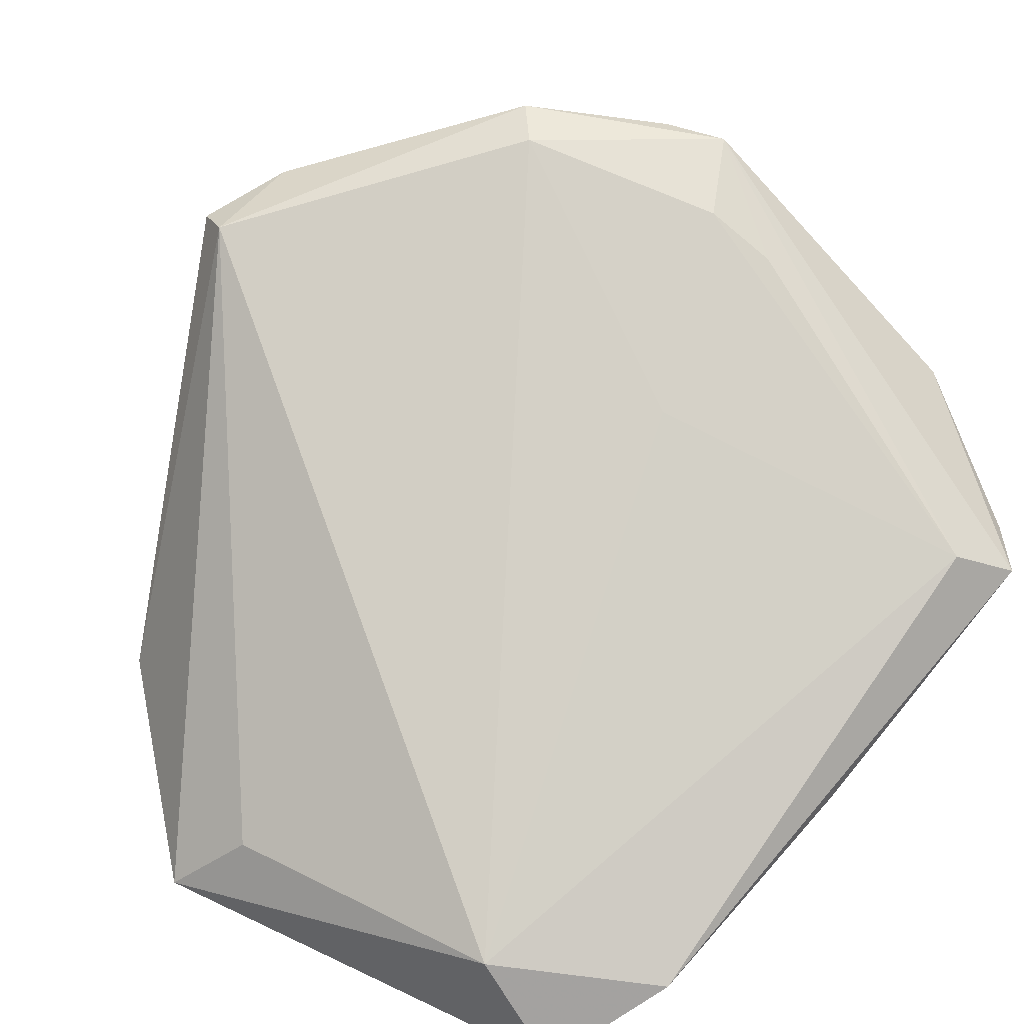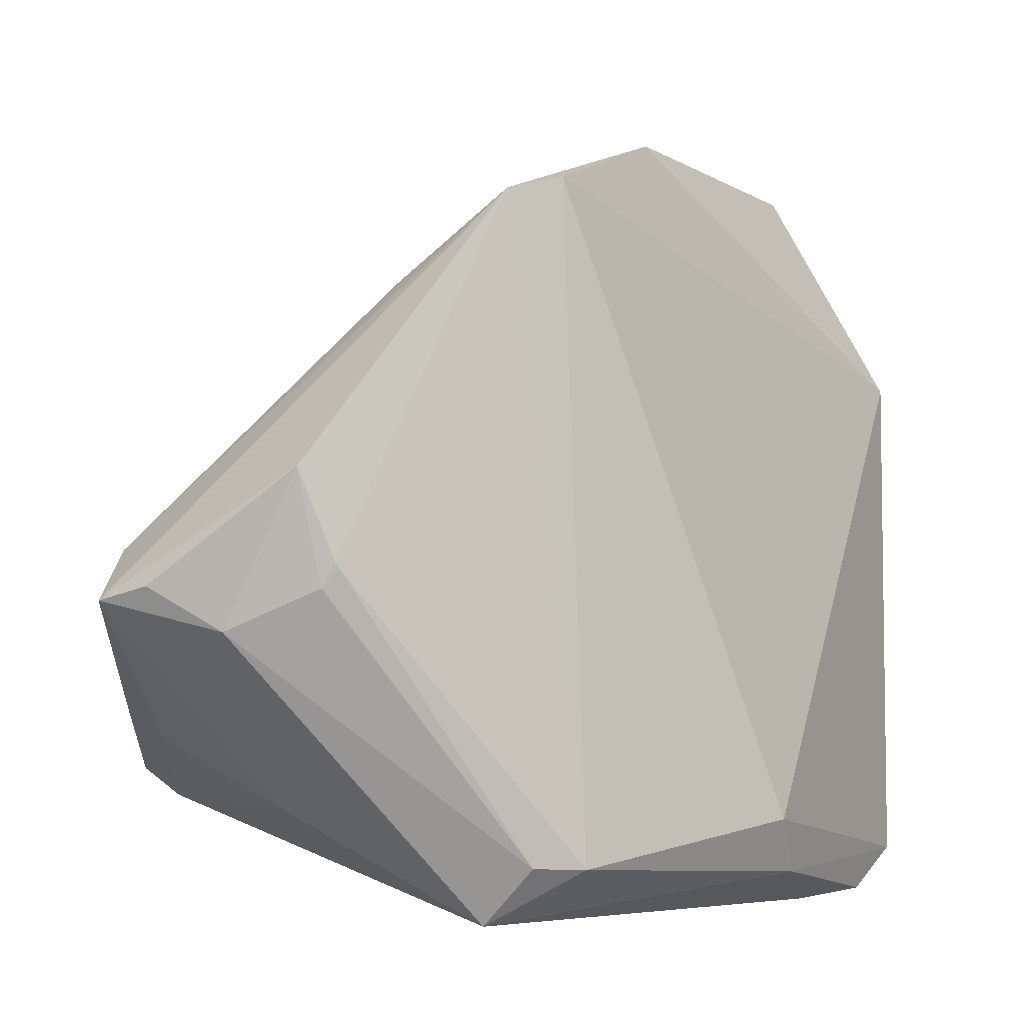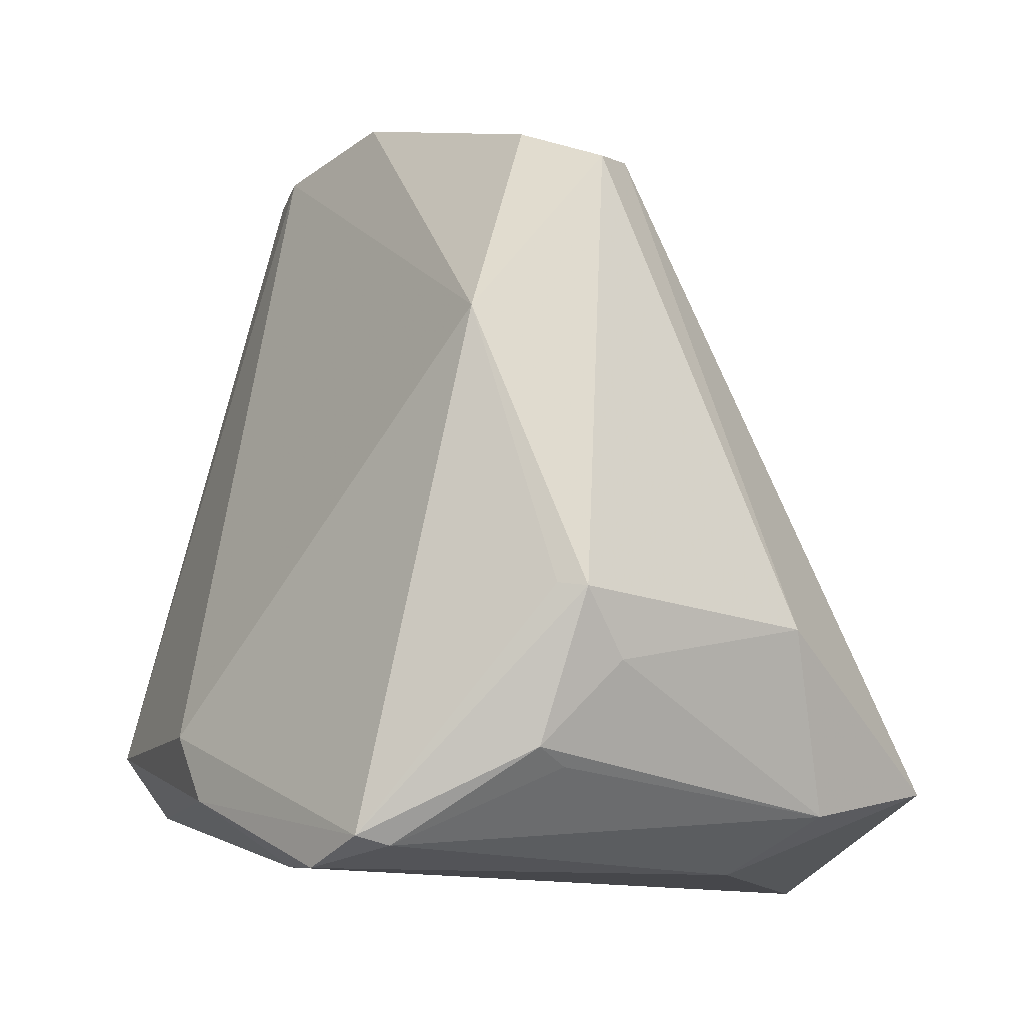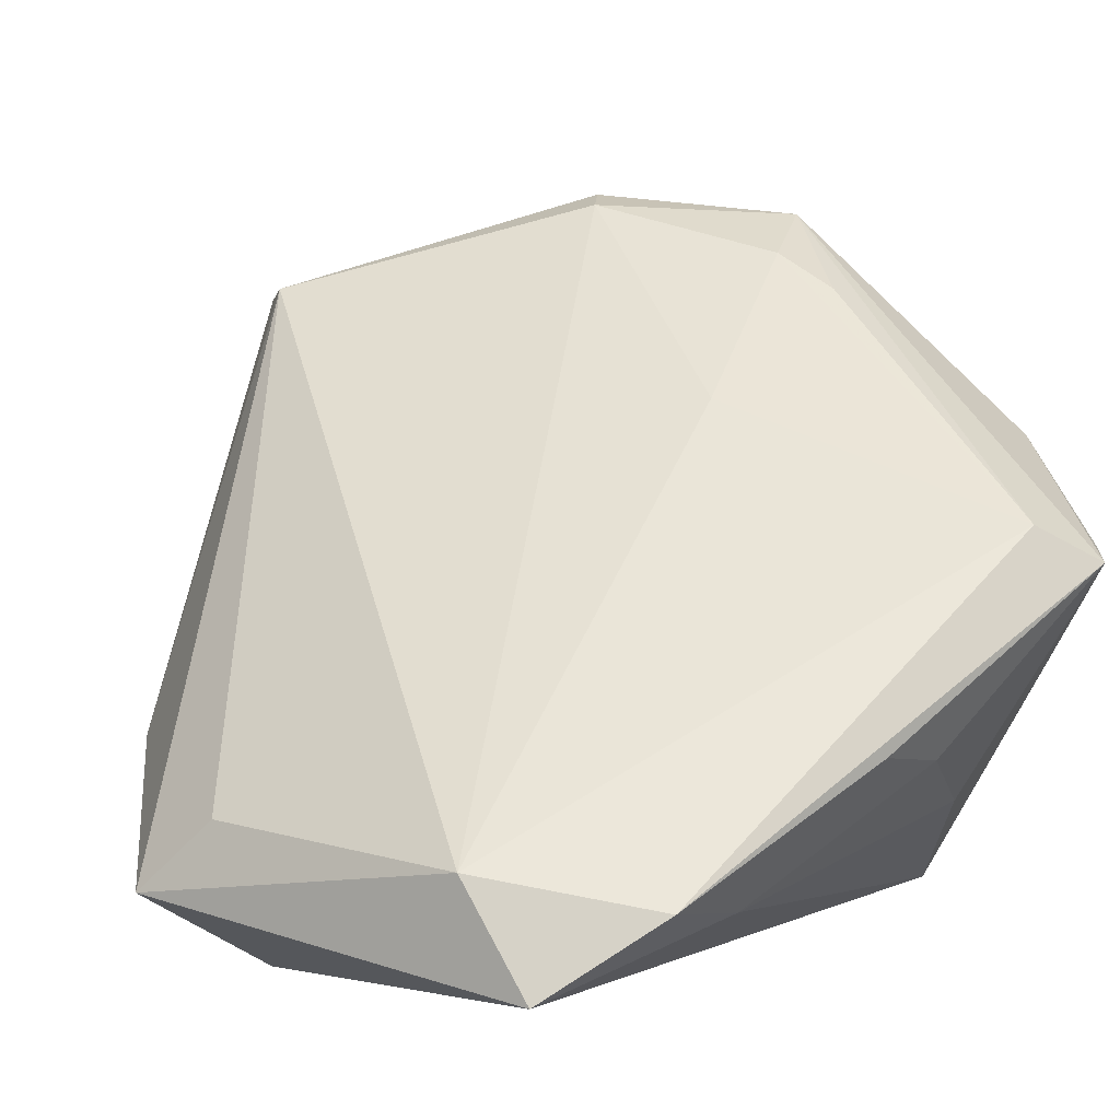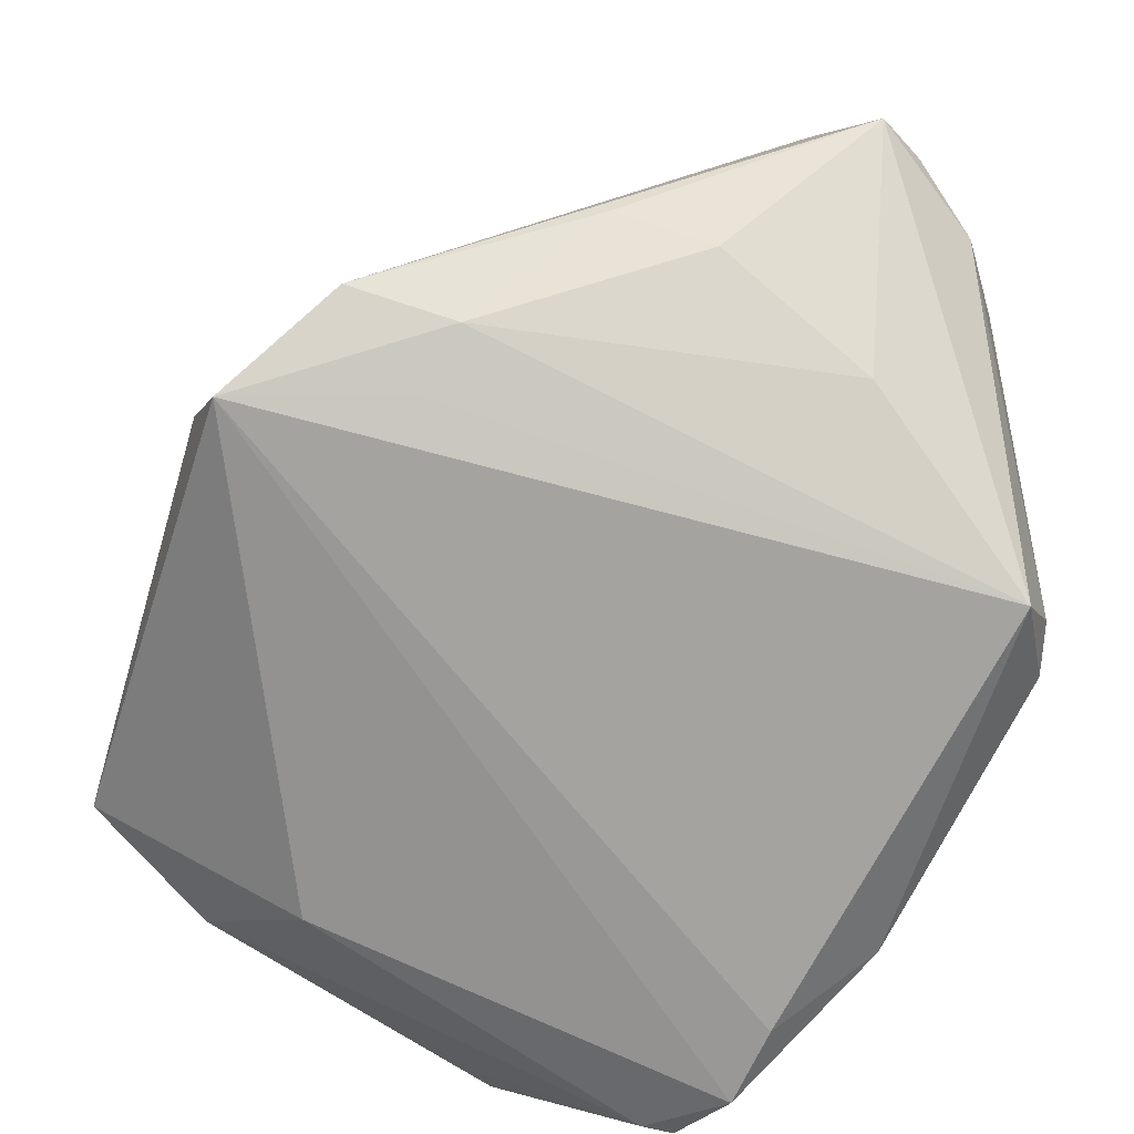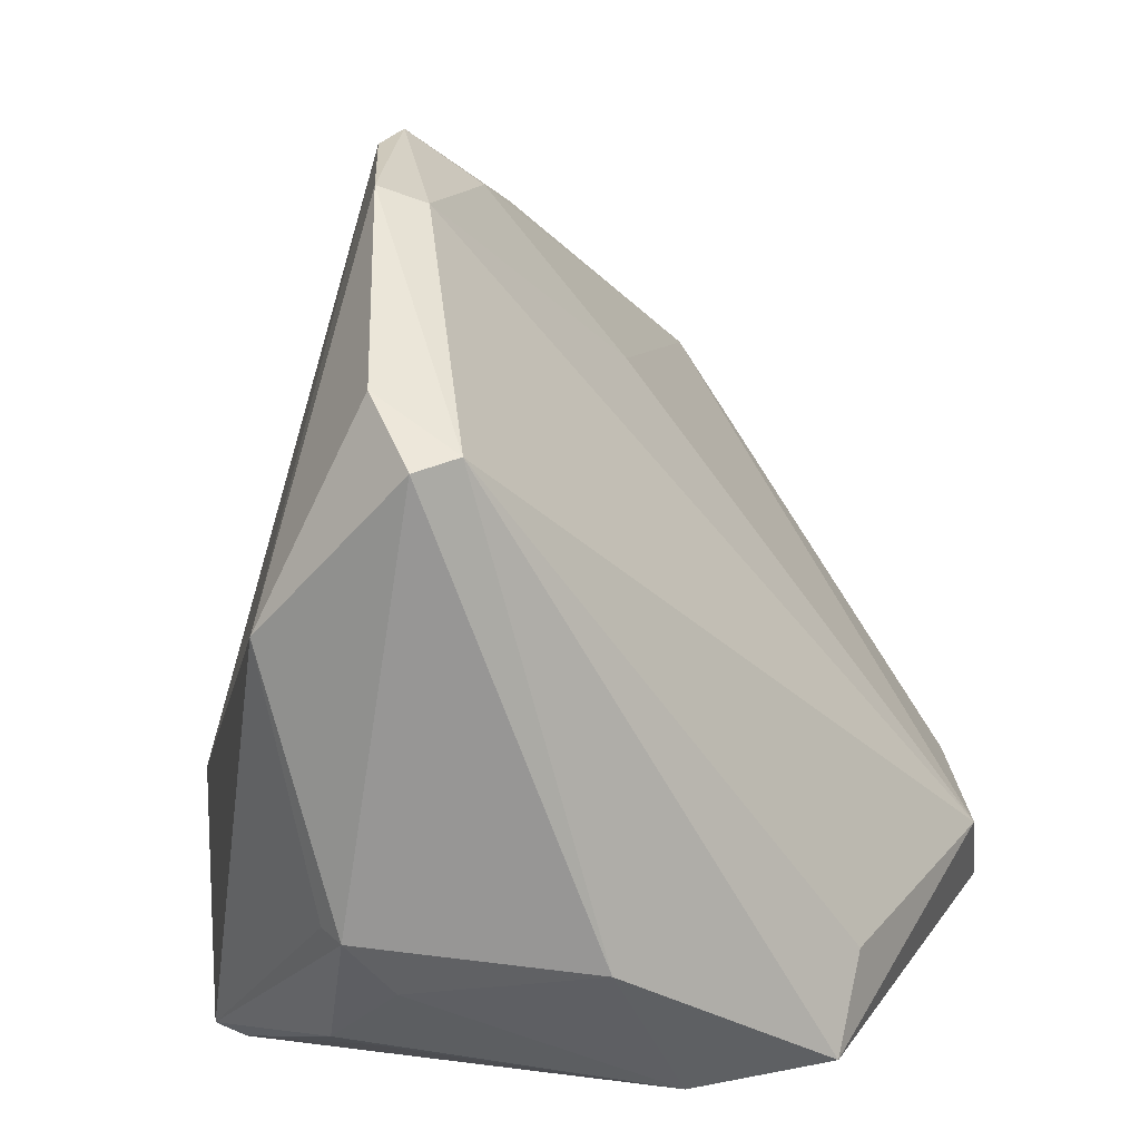
<metadata>
{"format":"obj","ext":"obj","renderer":"f3d","projection":"perspective","resolution":1024,"background":"white","views":[{"elev":29.1,"azim":140.7,"up":"+Z"},{"elev":11.1,"azim":-93.7,"up":"+Z"},{"elev":-10.7,"azim":13.5,"up":"+Z"},{"elev":-3.4,"azim":149.0,"up":"+Z"},{"elev":-66.4,"azim":-173.0,"up":"+Z"},{"elev":30.5,"azim":49.4,"up":"+Z"}]}
</metadata>
<code>
v -0.04722 0.02478 0.0161
v -0.02619 -0.02954 -0.02694
v 0.001398 -0.04442 -0.03329
v -0.01366 -0.03306 -0.03492
v 0.01329 -0.03219 0.05069
v 0.02519 -0.0296 0.047
v -0.008601 -0.04115 -0.03542
v 0.02675 -0.04131 -0.01334
v 0.04481 -0.01577 -0.02898
v 0.03274 0.04509 -0.03542
v -0.02873 0.04966 0.0146
v 0.02058 -0.04641 -0.00536
v -0.04065 0.04631 0.01297
v 0.008807 0.04673 -0.02662
v -0.02517 -0.001308 0.05705
v -0.04716 0.02524 0.01692
v 0.04395 -0.02591 -0.008507
v 0.02356 -0.03505 0.04635
v 0.01988 0.05193 -0.02618
v -0.04522 0.02925 0.02718
v 0.01999 -0.04054 -0.02482
v 0.01354 0.04117 -0.03083
v -0.04729 0.02679 0.01394
v -0.045 0.009076 -0.02613
v -0.01089 -0.01254 0.05966
v -0.02947 -0.0278 -0.01921
v 0.03341 -0.01311 -0.03542
v -0.03693 0.05193 0.01056
v -0.006165 0.01995 0.0302
v -0.02895 0.005323 0.05605
v -0.03161 0.03197 -0.01601
v -0.01738 0.04653 -0.01118
v -0.02176 0.01135 0.0497
v 0.01812 -0.04424 -0.0229
v 0.03734 0.03856 -0.02216
v 0.05496 -0.002307 -0.02568
v -0.04746 0.003613 -0.01859
v -0.02522 0.0179 0.04473
v 0.02397 -0.04628 -0.005782
v -0.04627 -0.002538 -0.01922
v -0.00756 -0.007725 0.05725
v -0.04523 0.03771 0.008687
v 0.01095 -0.0466 0.02623
v -0.00193 -0.04645 -0.03227
v -0.006848 0.05155 -0.01082
v 0.04964 0.005976 -0.01752
f 7 10 27
f 10 36 27
f 43 39 18
f 18 39 17
f 7 27 3
f 15 43 25
f 35 36 10
f 35 46 36
f 32 31 28
f 15 25 30
f 30 40 15
f 28 31 24
f 7 3 44
f 9 27 36
f 9 3 27
f 36 17 9
f 5 43 18
f 5 25 43
f 45 32 28
f 28 30 11
f 33 30 41
f 41 30 25
f 31 32 14
f 14 24 31
f 32 45 14
f 28 13 20
f 20 30 28
f 4 10 7
f 4 24 10
f 15 40 26
f 26 43 15
f 26 44 43
f 39 43 12
f 12 44 39
f 43 44 12
f 39 44 34
f 34 44 3
f 29 11 33
f 35 11 29
f 33 41 29
f 29 41 35
f 38 30 33
f 33 11 38
f 38 11 30
f 19 11 35
f 19 35 10
f 19 45 28
f 28 11 19
f 10 14 19
f 19 14 45
f 35 41 6
f 46 35 6
f 6 41 25
f 36 46 6
f 6 5 18
f 25 5 6
f 18 17 6
f 6 17 36
f 10 24 22
f 22 14 10
f 24 14 22
f 30 20 16
f 7 44 2
f 44 26 2
f 2 26 40
f 2 4 7
f 40 24 2
f 24 4 2
f 3 9 21
f 21 34 3
f 9 34 21
f 8 17 39
f 39 34 8
f 8 9 17
f 8 34 9
f 40 30 1
f 30 16 1
f 42 20 13
f 42 13 28
f 28 24 42
f 37 24 40
f 40 1 37
f 37 42 24
f 23 16 20
f 20 42 23
f 23 1 16
f 23 37 1
f 42 37 23

</code>
